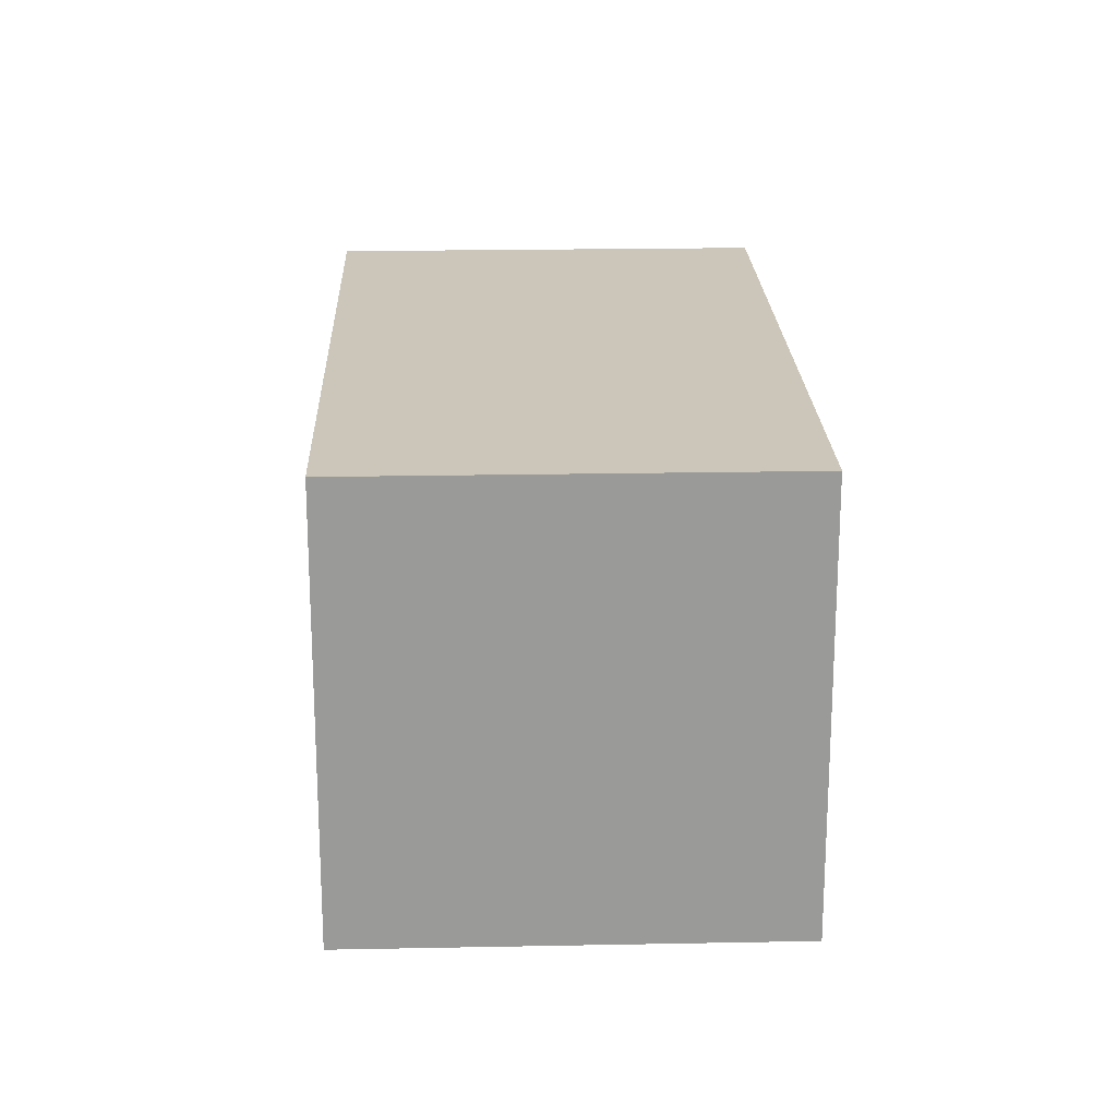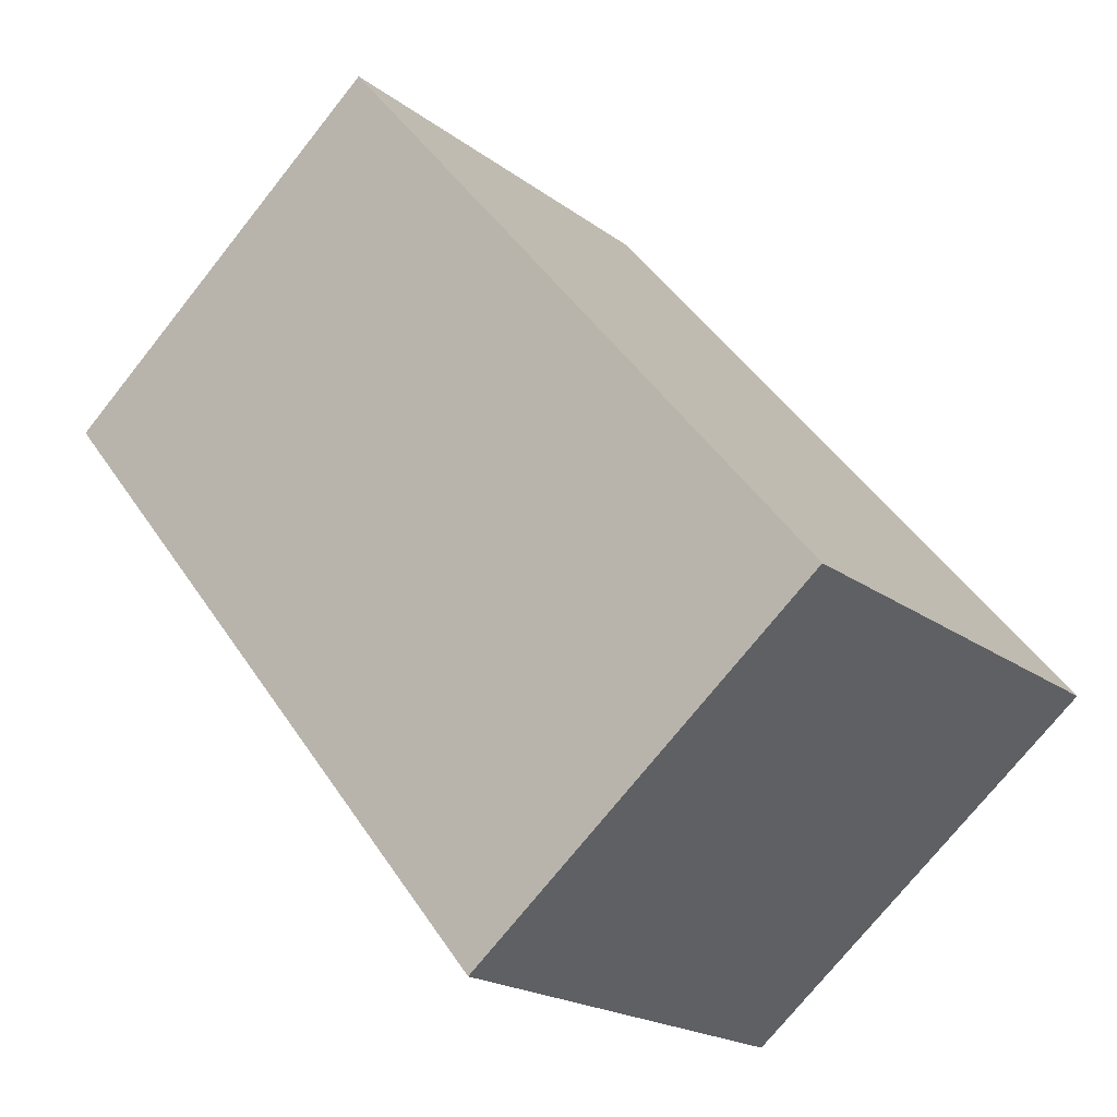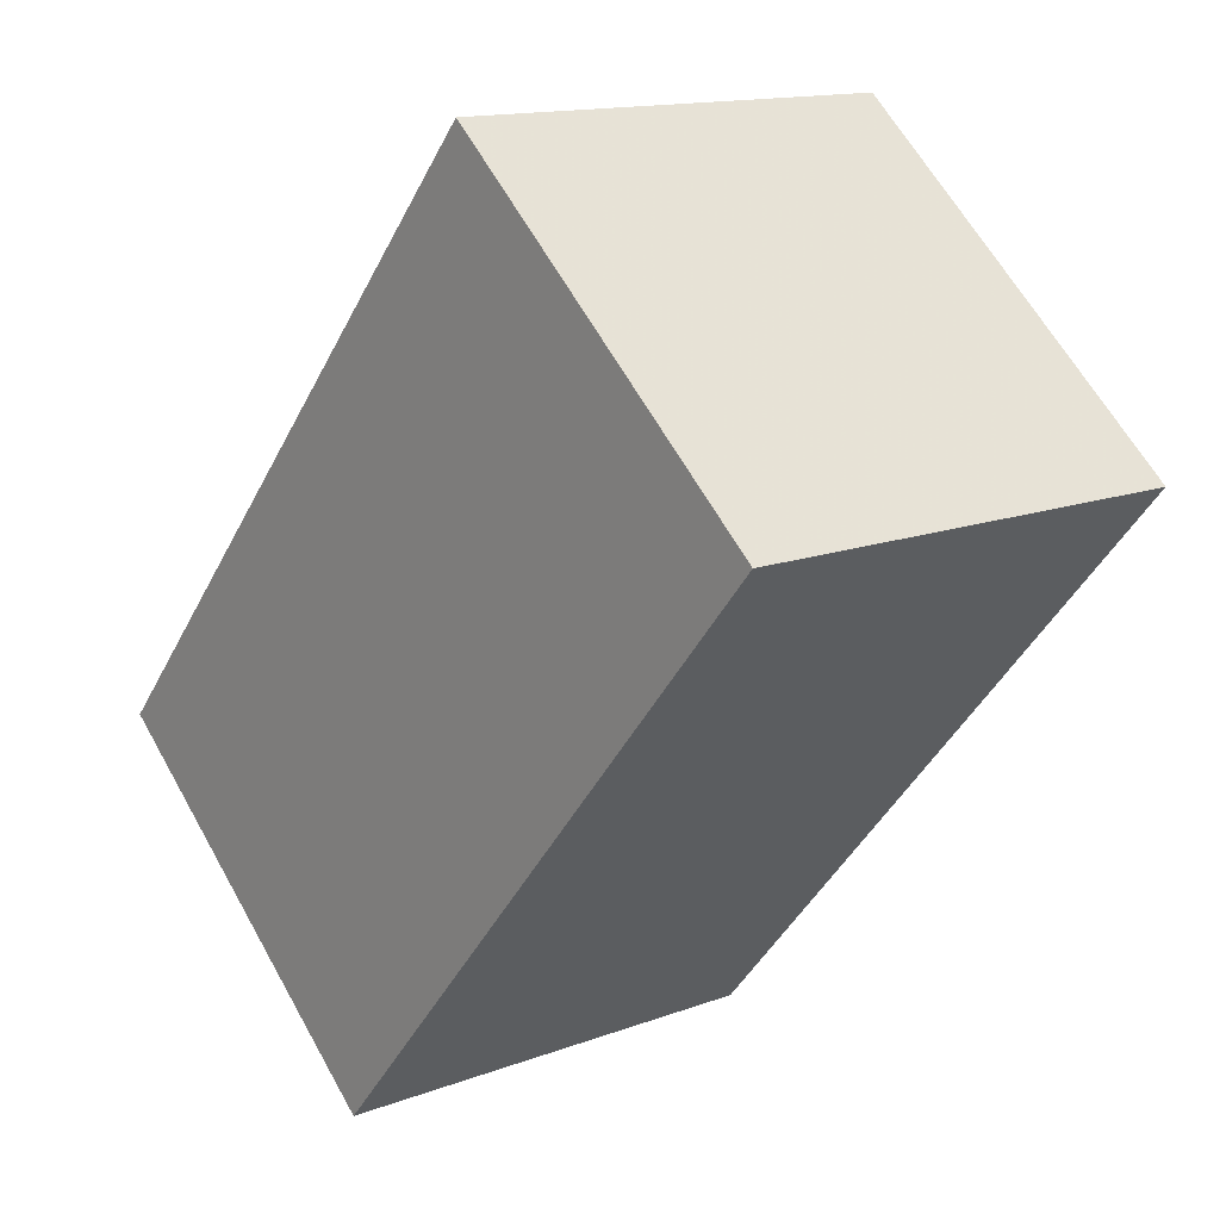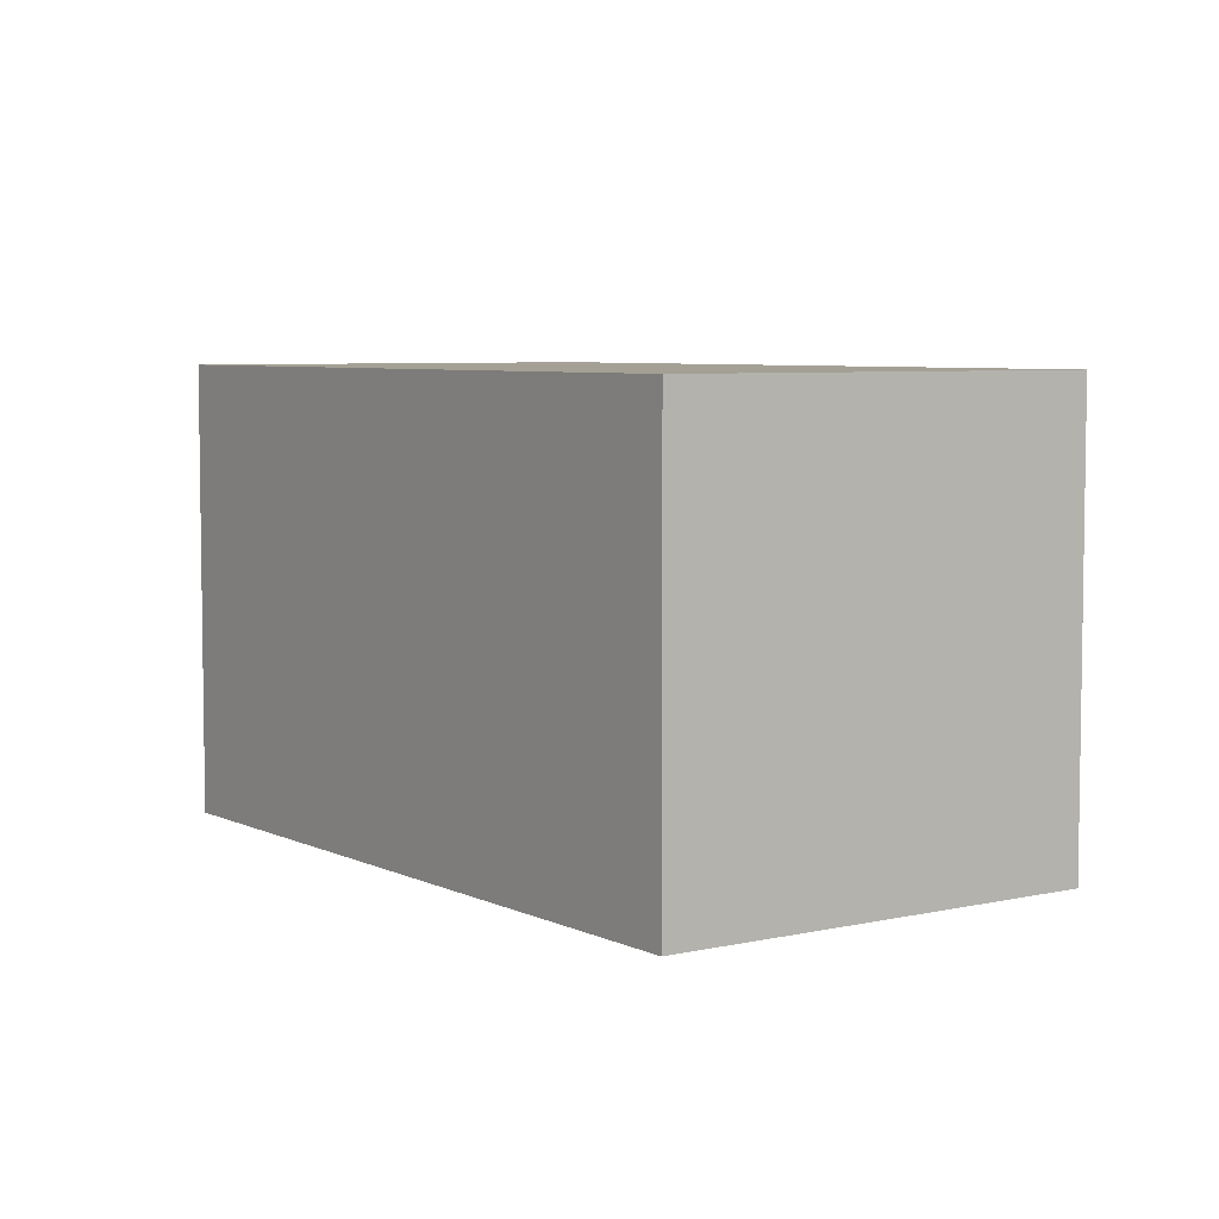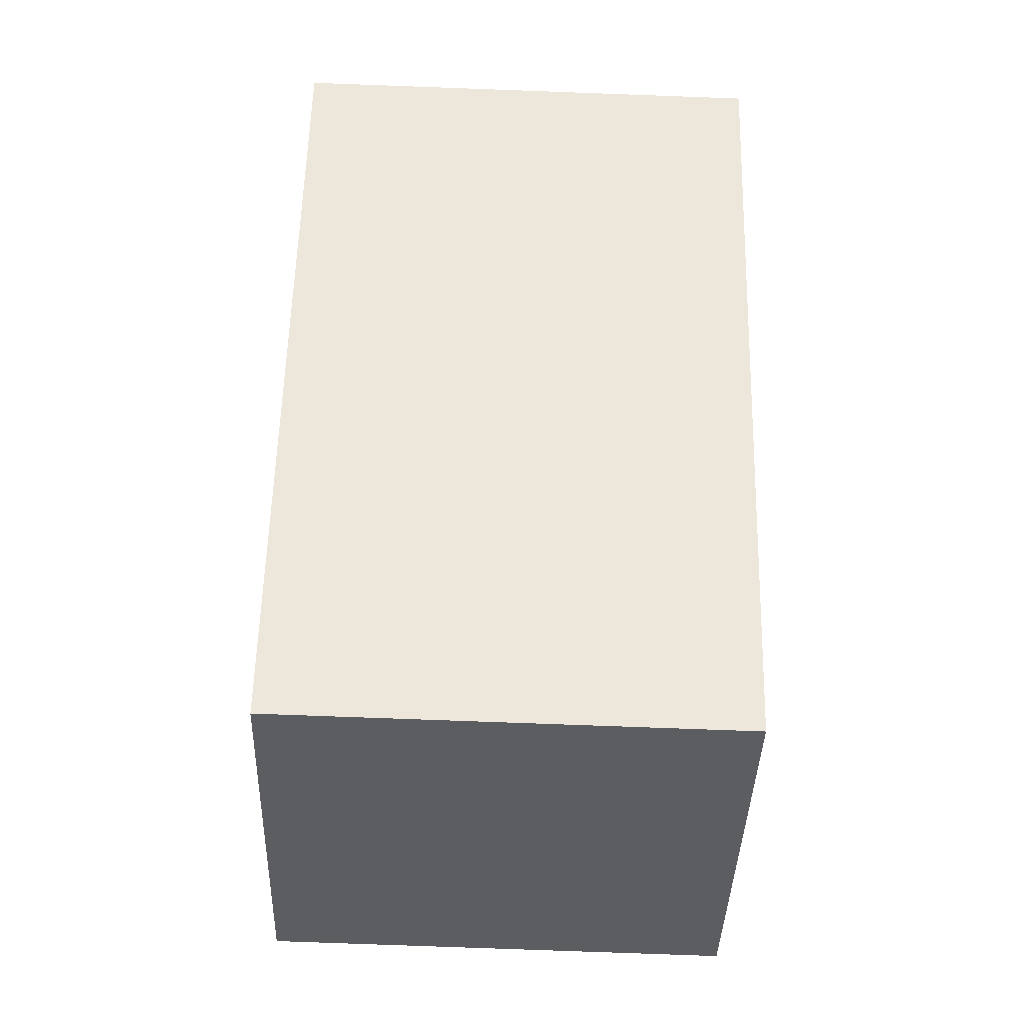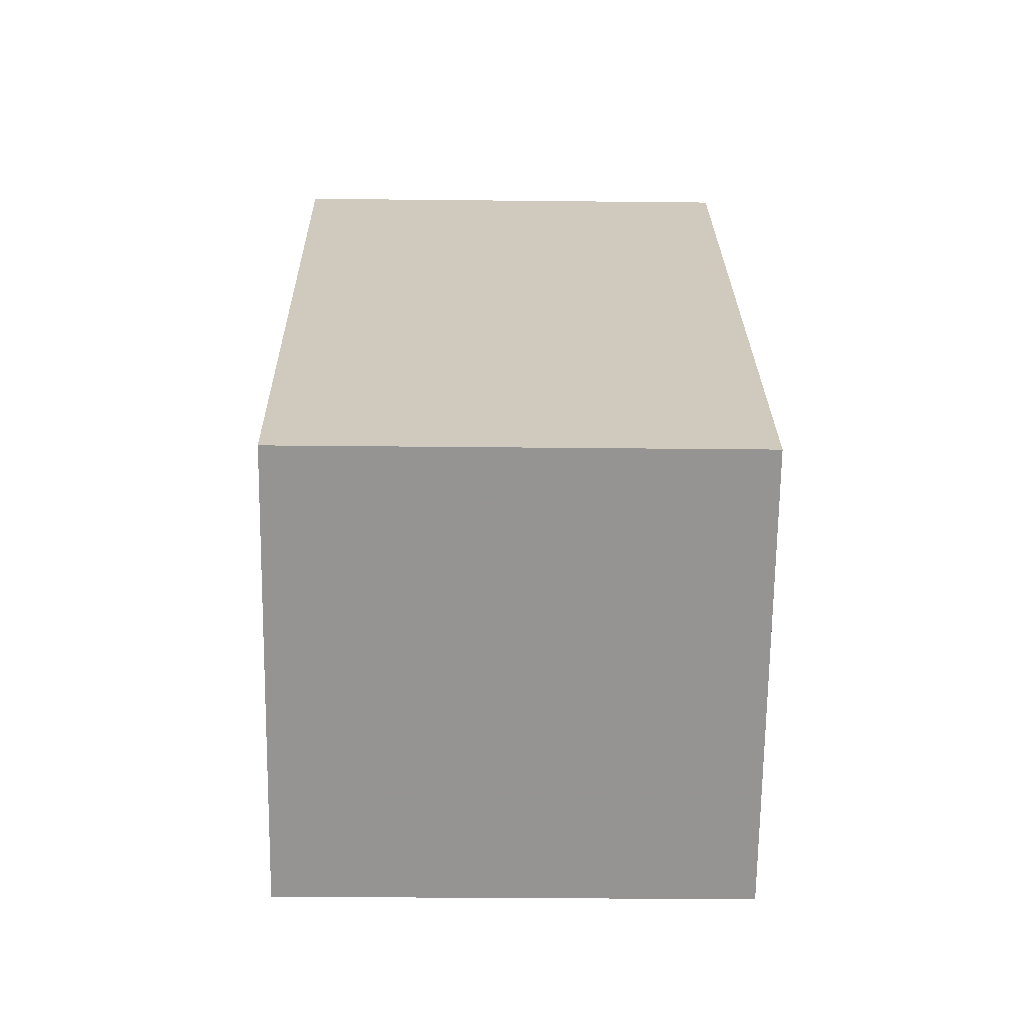
<metadata>
{"format":"obj","ext":"obj","renderer":"f3d","projection":"perspective","resolution":1024,"background":"white","views":[{"elev":21.0,"azim":-141.1,"up":"+Y"},{"elev":-73.9,"azim":141.5,"up":"+Z"},{"elev":13.9,"azim":50.0,"up":"+Z"},{"elev":5.8,"azim":-174.3,"up":"+Y"},{"elev":-76.7,"azim":87.9,"up":"+Z"},{"elev":-26.1,"azim":-91.0,"up":"+Z"}]}
</metadata>
<code>
v -0.1877 -0.5 -0.9801
v 0.9434 -0.5 0.3253
v -0.1877 0.5 -0.9801
v 0.9434 0.5 0.3253
v 0.1877 -0.5 0.9801
v -0.9434 -0.5 -0.3253
v 0.1877 0.5 0.9801
v -0.9434 0.5 -0.3253
g default
f 1 2 4 3
f 5 6 8 7
f 7 8 3 4
f 6 5 2 1
f 6 1 3 8
f 2 5 7 4

</code>
